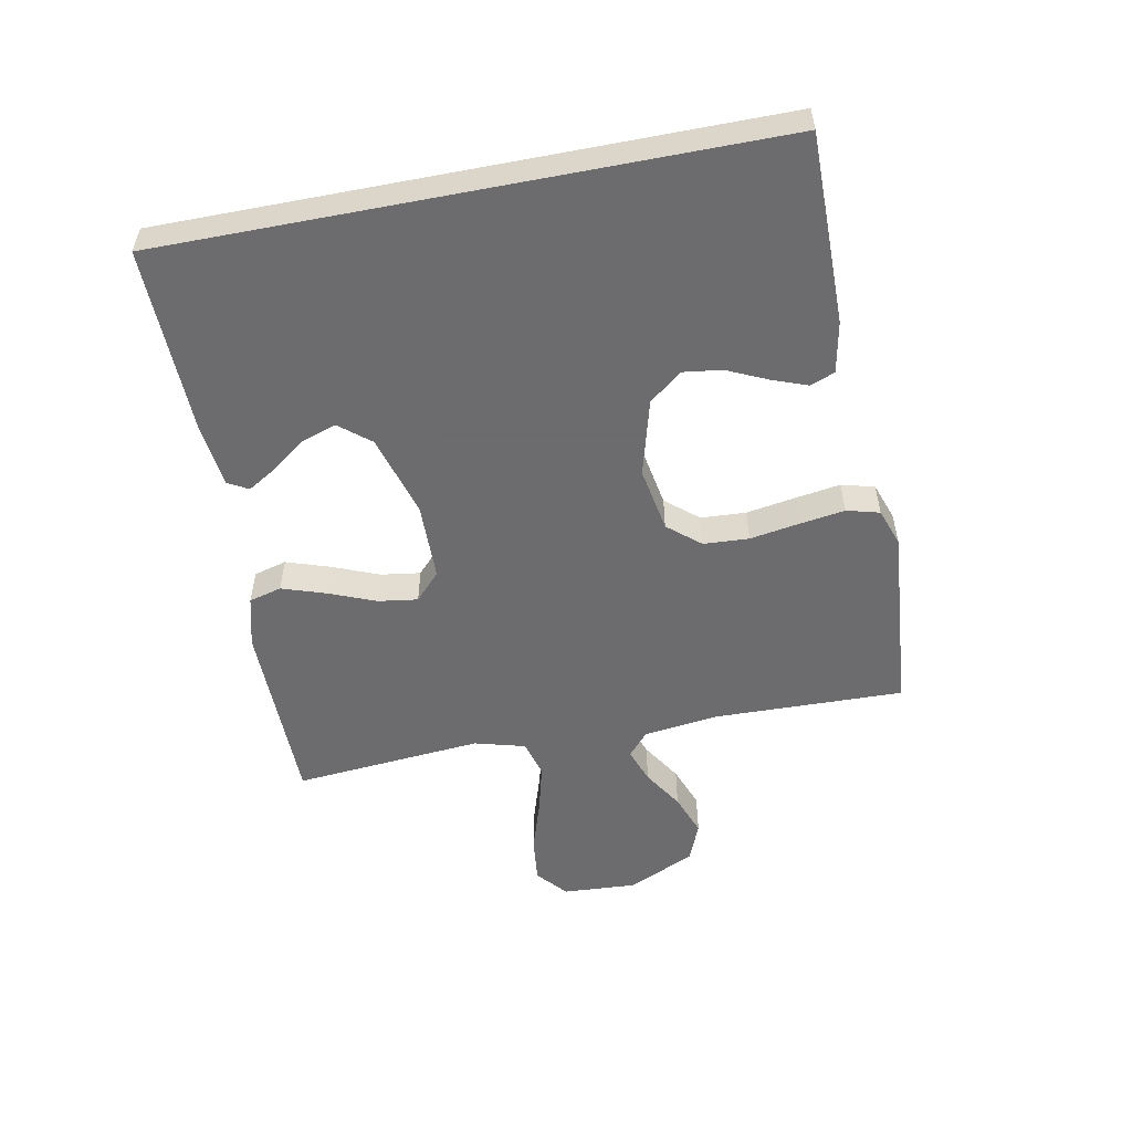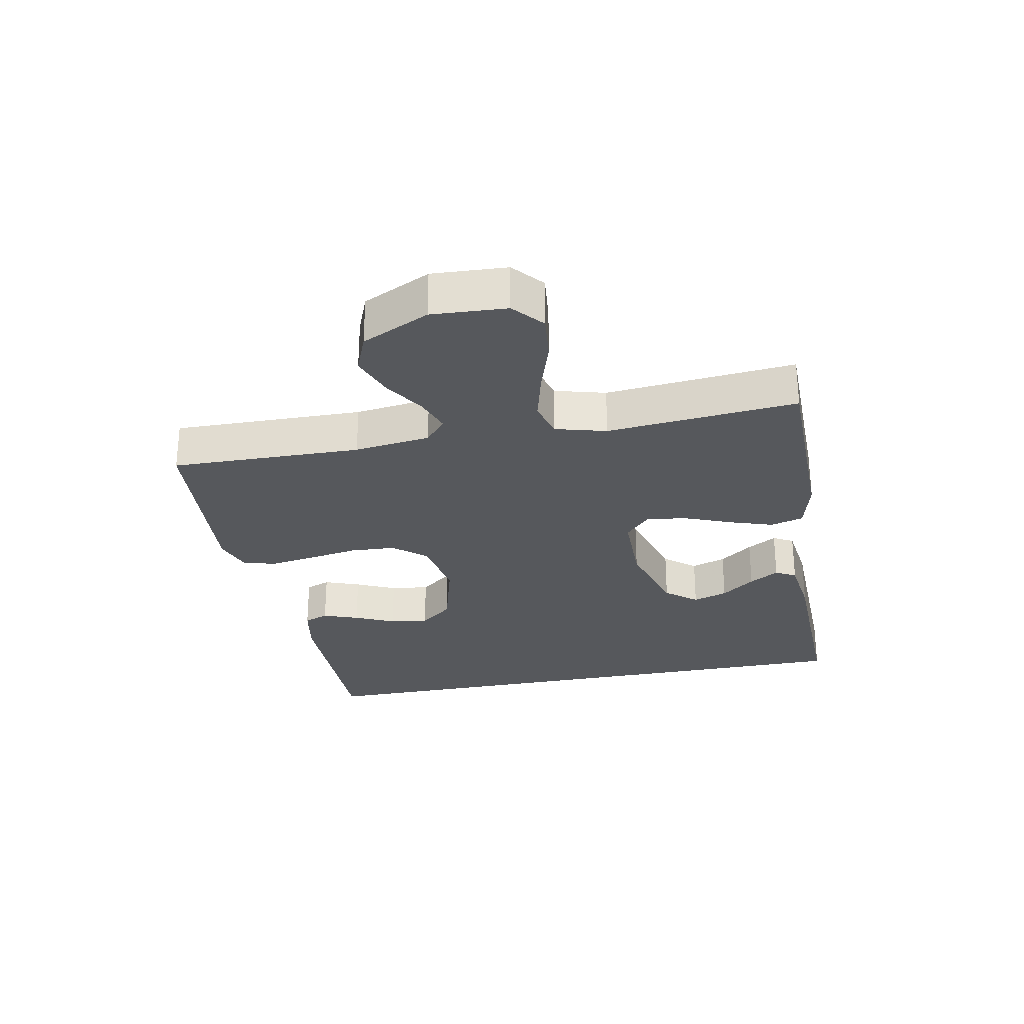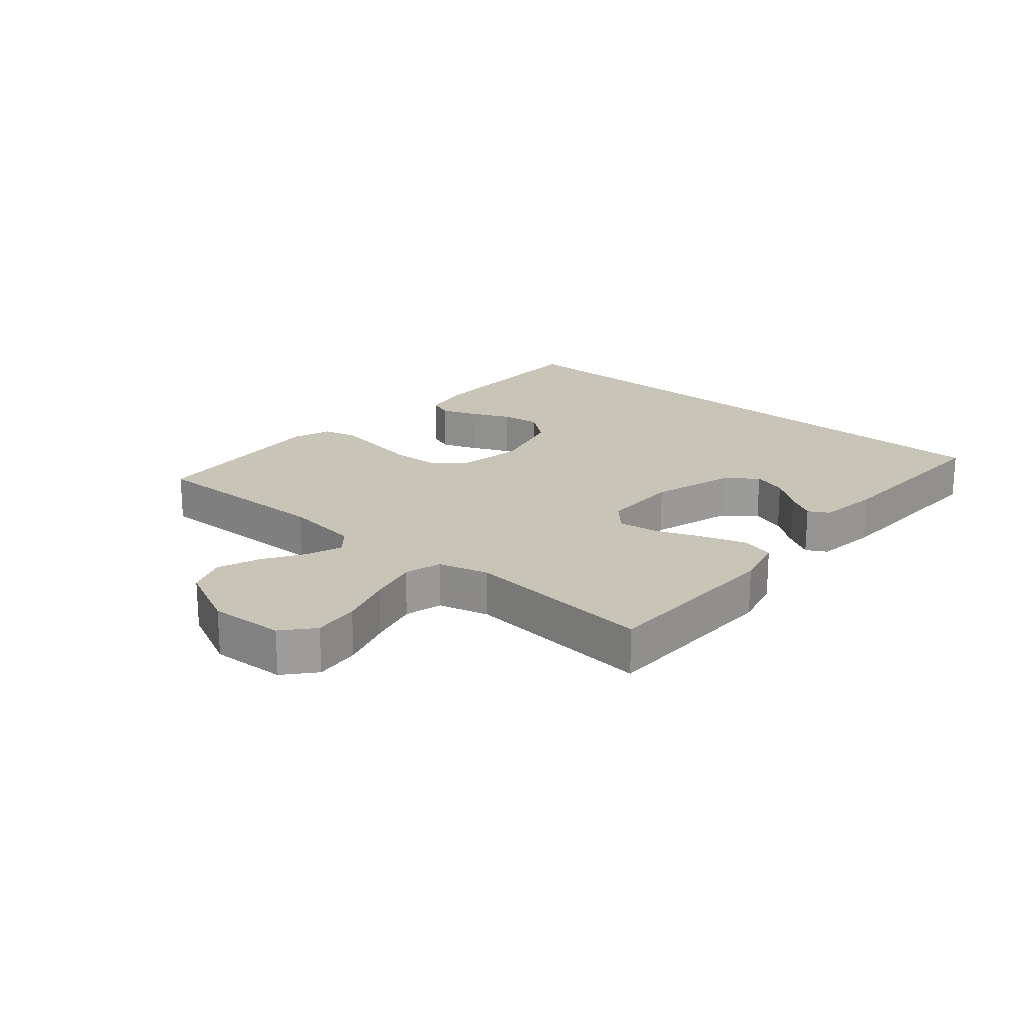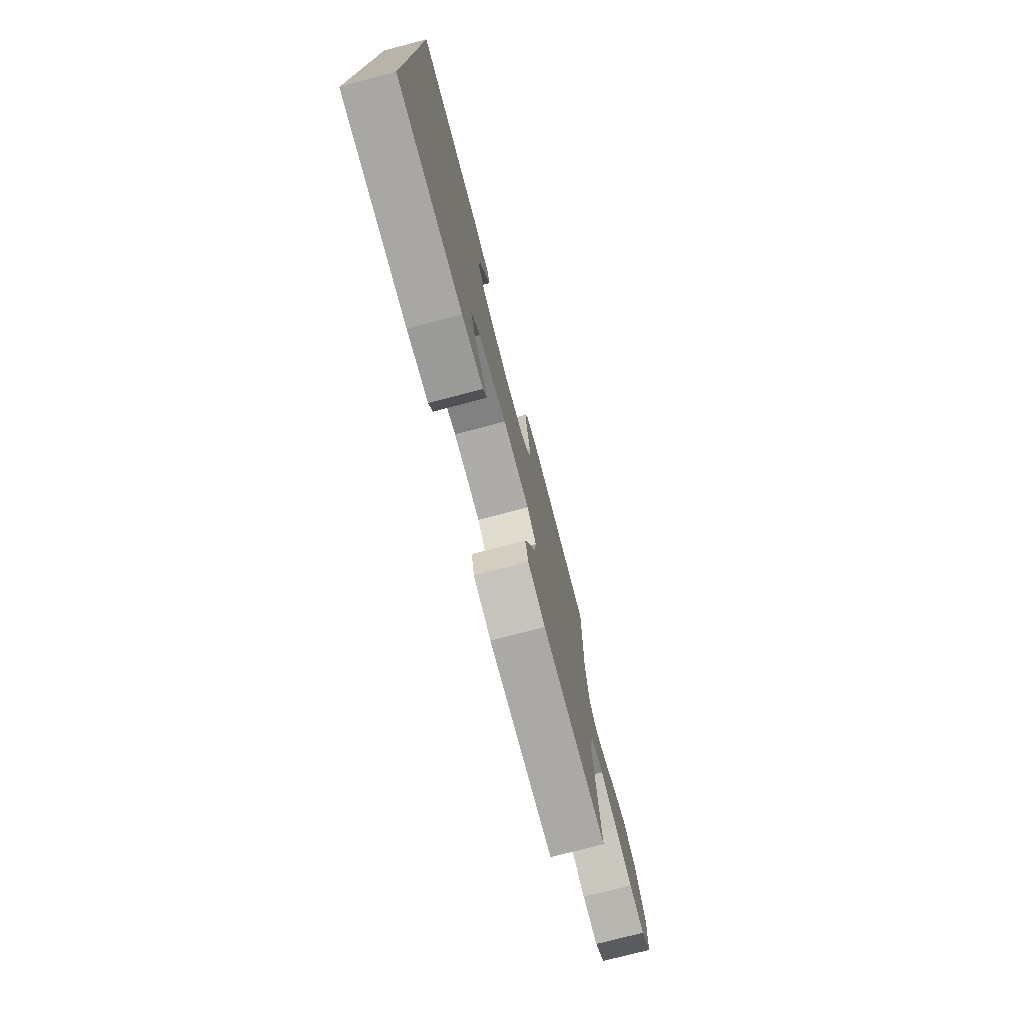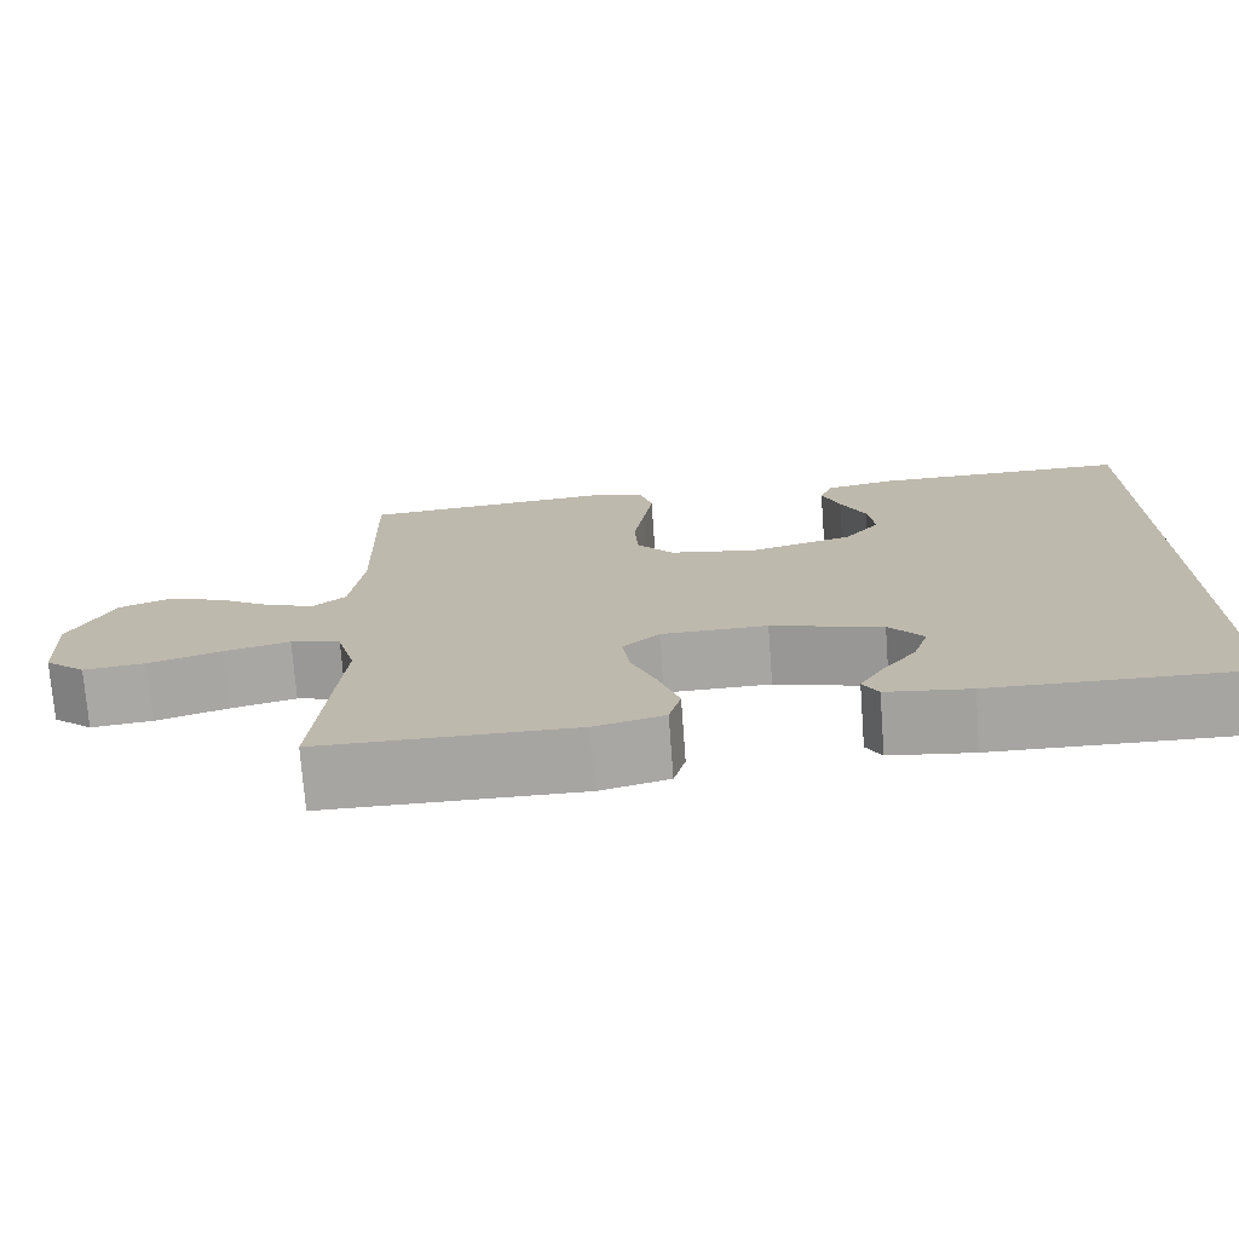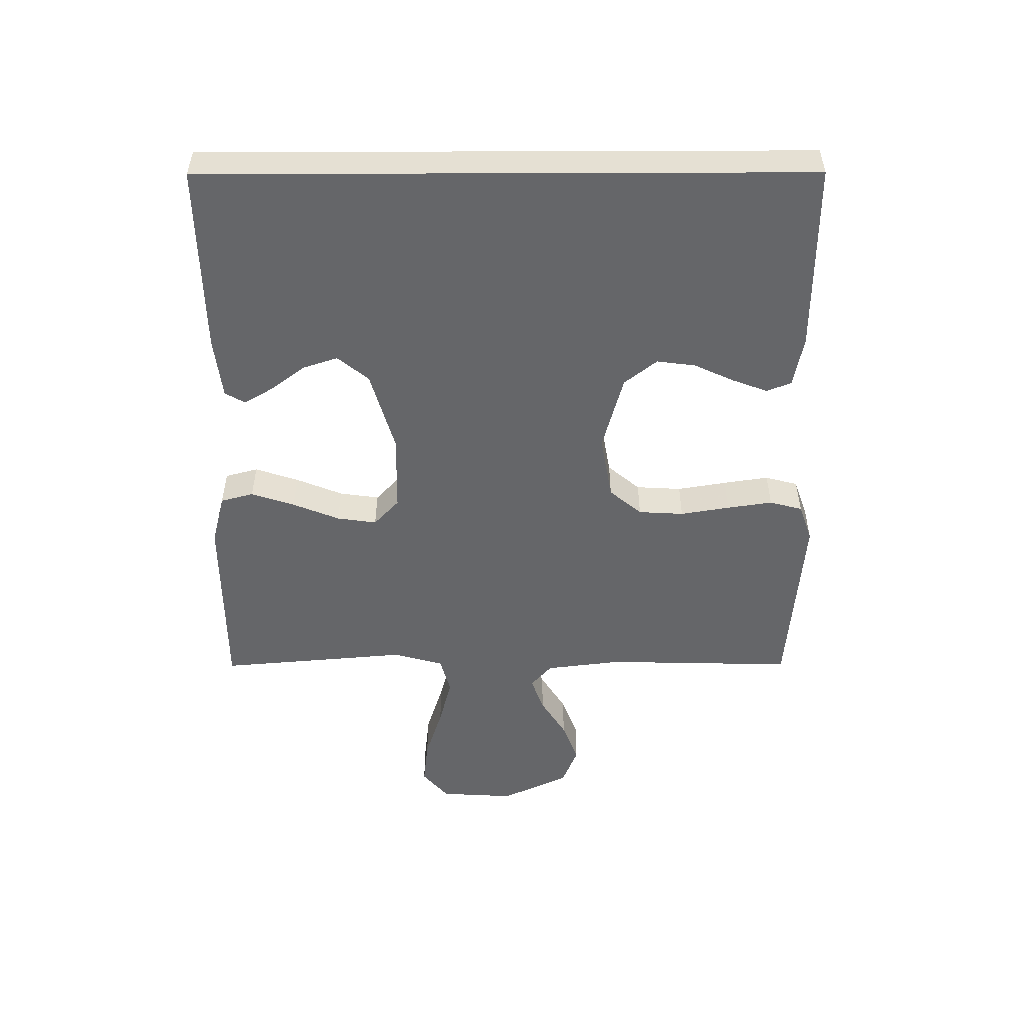
<metadata>
{"format":"obj","ext":"obj","renderer":"f3d","projection":"perspective","resolution":1024,"background":"white","views":[{"elev":-53.8,"azim":-79.0,"up":"+Y"},{"elev":-27.9,"azim":101.2,"up":"+Y"},{"elev":20.2,"azim":131.0,"up":"+Y"},{"elev":-75.8,"azim":-75.3,"up":"+Z"},{"elev":-74.0,"azim":-175.7,"up":"+Z"},{"elev":-51.8,"azim":-89.8,"up":"+Y"}]}
</metadata>
<code>
v -0.5 0.07 0.483
v -0.2 0.07 0.481
v -0.119 0.07 0.465
v -0.104 0.07 0.426
v -0.125 0.07 0.37
v -0.154 0.07 0.307
v -0.162 0.07 0.246
v -0.121 0.07 0.194
v 0 0.07 0.161
v 0.103 0.07 0.179
v 0.146 0.07 0.23
v 0.15 0.07 0.302
v 0.137 0.07 0.38
v 0.126 0.07 0.452
v 0.14 0.07 0.504
v 0.2 0.07 0.525
v 0.5 0.07 0.5
v 0.493 0.07 0.2
v 0.508 0.07 0.08
v 0.546 0.07 0.047
v 0.602 0.07 0.067
v 0.666 0.07 0.107
v 0.733 0.07 0.132
v 0.795 0.07 0.107
v 0.845 0.07 0
v 0.838 0.07 -0.118
v 0.79 0.07 -0.159
v 0.717 0.07 -0.151
v 0.633 0.07 -0.124
v 0.555 0.07 -0.104
v 0.496 0.07 -0.12
v 0.474 0.07 -0.2
v 0.5 0.07 -0.5
v 0.2 0.07 -0.502
v 0.119 0.07 -0.481
v 0.105 0.07 -0.429
v 0.128 0.07 -0.36
v 0.158 0.07 -0.286
v 0.167 0.07 -0.223
v 0.124 0.07 -0.183
v 0 0.07 -0.181
v -0.13 0.07 -0.219
v -0.17 0.07 -0.268
v -0.152 0.07 -0.323
v -0.112 0.07 -0.376
v -0.084 0.07 -0.423
v -0.102 0.07 -0.455
v -0.2 0.07 -0.467
v -0.5 0.07 -0.473
v -0.5 0 0.483
v -0.2 0 0.481
v -0.119 0 0.465
v -0.104 0 0.426
v -0.125 0 0.37
v -0.154 0 0.307
v -0.162 0 0.246
v -0.121 0 0.194
v 0 0 0.161
v 0.103 0 0.179
v 0.146 0 0.23
v 0.15 0 0.302
v 0.137 0 0.38
v 0.126 0 0.452
v 0.14 0 0.504
v 0.2 0 0.525
v 0.5 0 0.5
v 0.493 0 0.2
v 0.508 0 0.08
v 0.546 0 0.047
v 0.602 0 0.067
v 0.666 0 0.107
v 0.733 0 0.132
v 0.795 0 0.107
v 0.845 0 0
v 0.838 0 -0.118
v 0.79 0 -0.159
v 0.717 0 -0.151
v 0.633 0 -0.124
v 0.555 0 -0.104
v 0.496 0 -0.12
v 0.474 0 -0.2
v 0.5 0 -0.5
v 0.2 0 -0.502
v 0.119 0 -0.481
v 0.105 0 -0.429
v 0.128 0 -0.36
v 0.158 0 -0.286
v 0.167 0 -0.223
v 0.124 0 -0.183
v 0 0 -0.181
v -0.13 0 -0.219
v -0.17 0 -0.268
v -0.152 0 -0.323
v -0.112 0 -0.376
v -0.084 0 -0.423
v -0.102 0 -0.455
v -0.2 0 -0.467
v -0.5 0 -0.473
f 44 45 46 47
f 44 47 48 49
f 35 36 37 38
f 33 34 35 38
f 32 33 38 39
f 31 32 39 40
f 26 27 28 29
f 26 29 30
f 25 26 30
f 21 22 23 24
f 20 21 24 25
f 15 16 17 18
f 15 18 19
f 12 13 14 15
f 12 15 19
f 11 12 19 20
f 3 4 5 6
f 1 2 3 6
f 1 6 7
f 43 44 49 1
f 30 31 40 41
f 20 25 30 41
f 10 11 20 41
f 9 10 41 42
f 8 9 42 43
f 1 7 8 43
f 96 95 94 93
f 98 97 96 93
f 87 86 85 84
f 87 84 83 82
f 88 87 82 81
f 89 88 81 80
f 78 77 76 75
f 79 78 75
f 79 75 74
f 73 72 71 70
f 74 73 70 69
f 67 66 65 64
f 68 67 64
f 64 63 62 61
f 68 64 61
f 69 68 61 60
f 55 54 53 52
f 55 52 51 50
f 56 55 50
f 50 98 93 92
f 90 89 80 79
f 90 79 74 69
f 90 69 60 59
f 91 90 59 58
f 92 91 58 57
f 92 57 56 50
f 1 50 51 2
f 2 51 52 3
f 3 52 53 4
f 4 53 54 5
f 5 54 55 6
f 6 55 56 7
f 7 56 57 8
f 8 57 58 9
f 9 58 59 10
f 10 59 60 11
f 11 60 61 12
f 12 61 62 13
f 13 62 63 14
f 14 63 64 15
f 15 64 65 16
f 16 65 66 17
f 17 66 67 18
f 18 67 68 19
f 19 68 69 20
f 20 69 70 21
f 21 70 71 22
f 22 71 72 23
f 23 72 73 24
f 24 73 74 25
f 25 74 75 26
f 26 75 76 27
f 27 76 77 28
f 28 77 78 29
f 29 78 79 30
f 30 79 80 31
f 31 80 81 32
f 32 81 82 33
f 33 82 83 34
f 34 83 84 35
f 35 84 85 36
f 36 85 86 37
f 37 86 87 38
f 38 87 88 39
f 39 88 89 40
f 40 89 90 41
f 41 90 91 42
f 42 91 92 43
f 43 92 93 44
f 44 93 94 45
f 45 94 95 46
f 46 95 96 47
f 47 96 97 48
f 48 97 98 49
f 49 98 50 1

</code>
